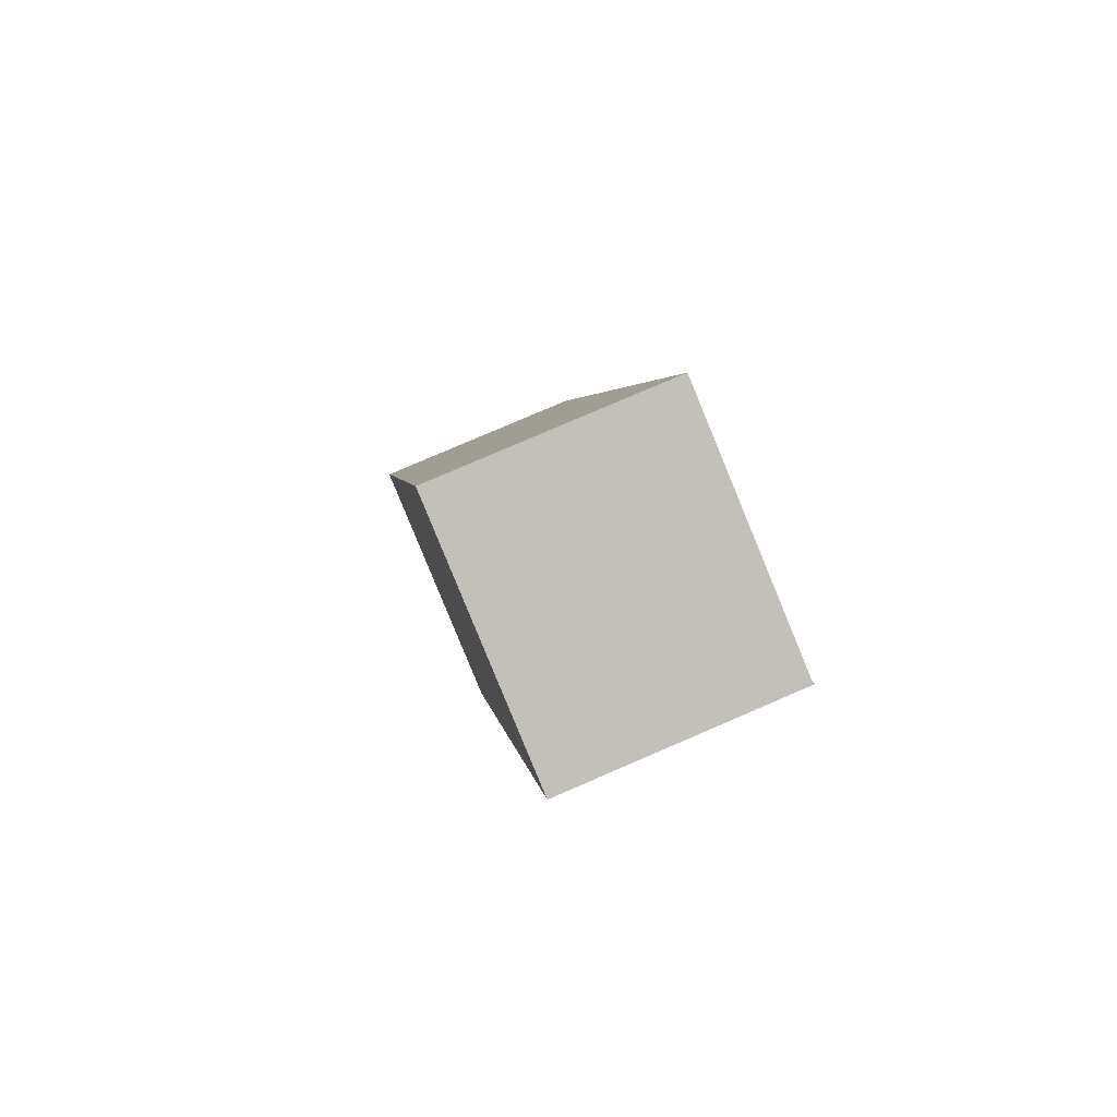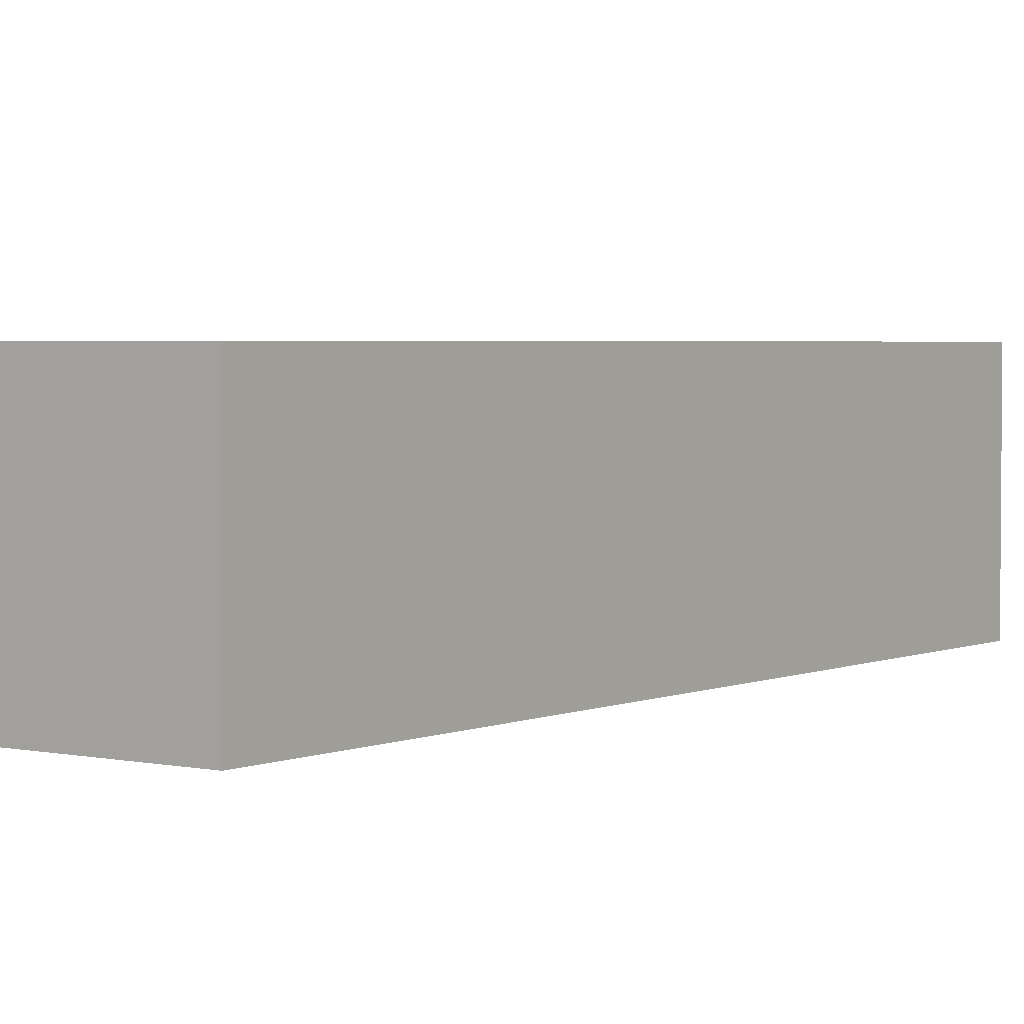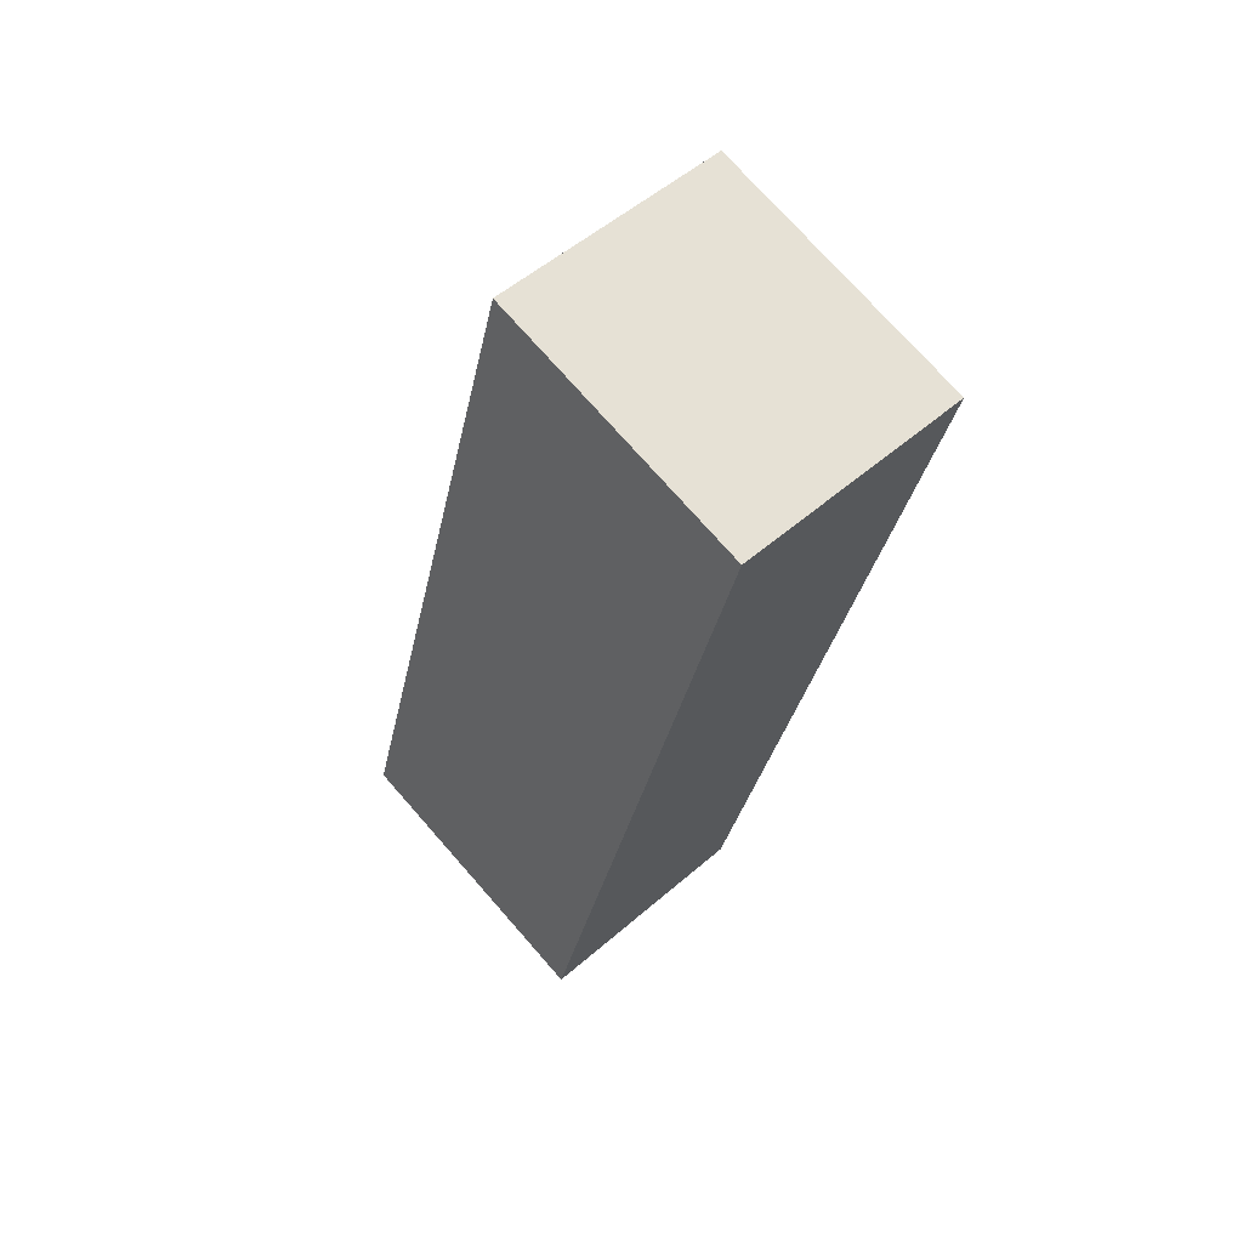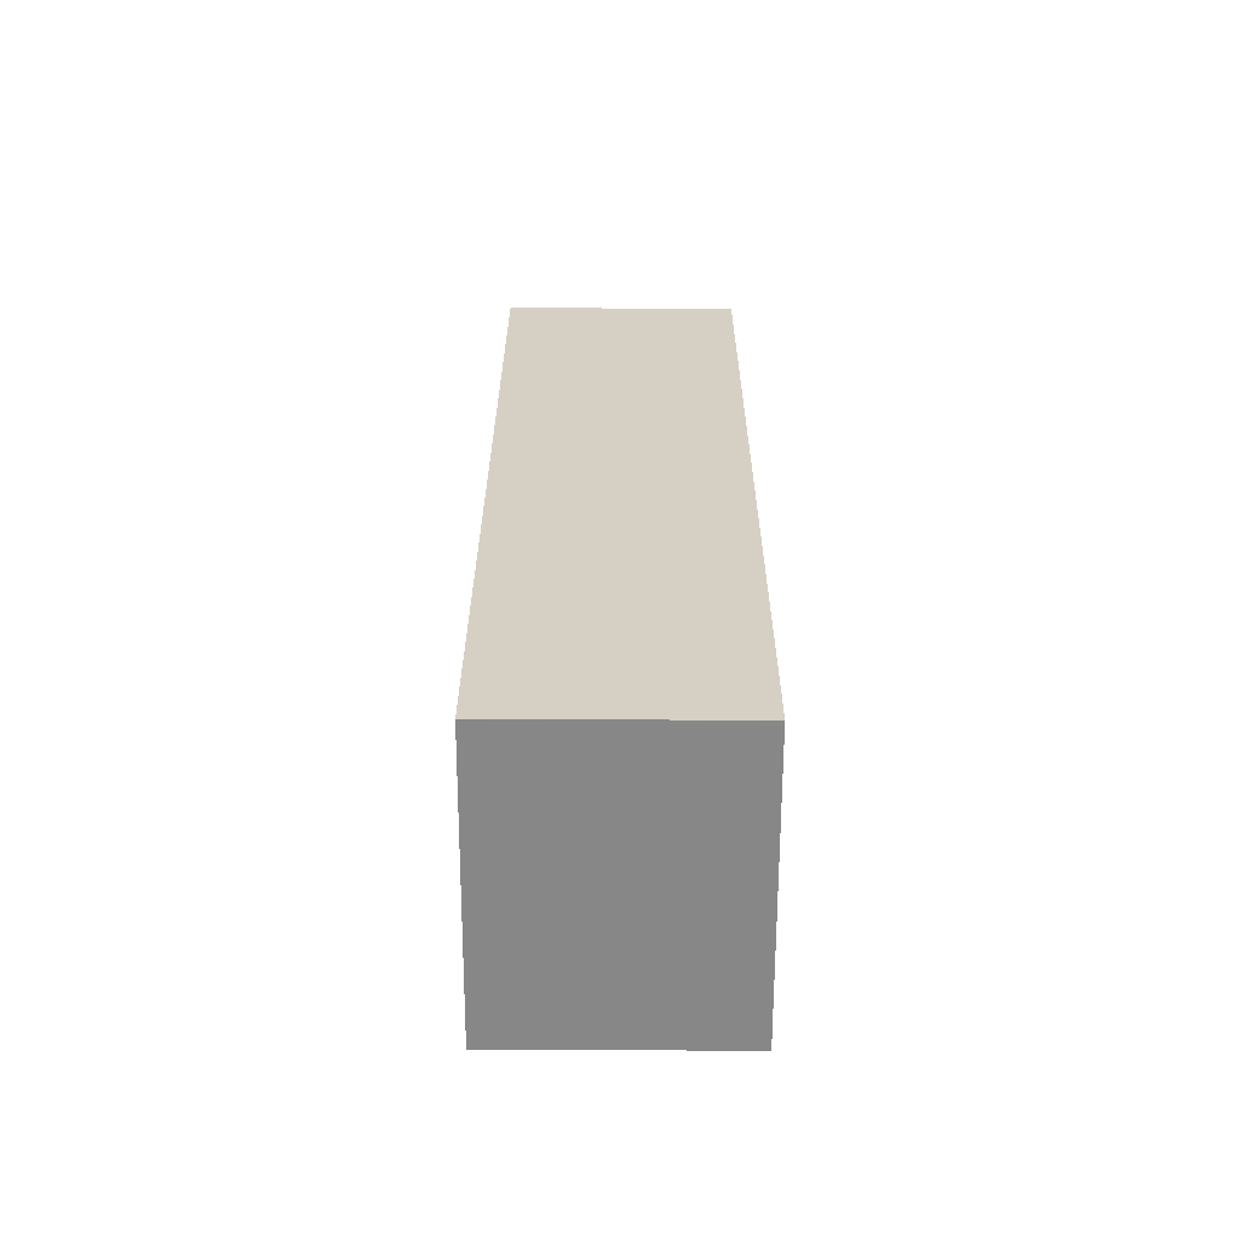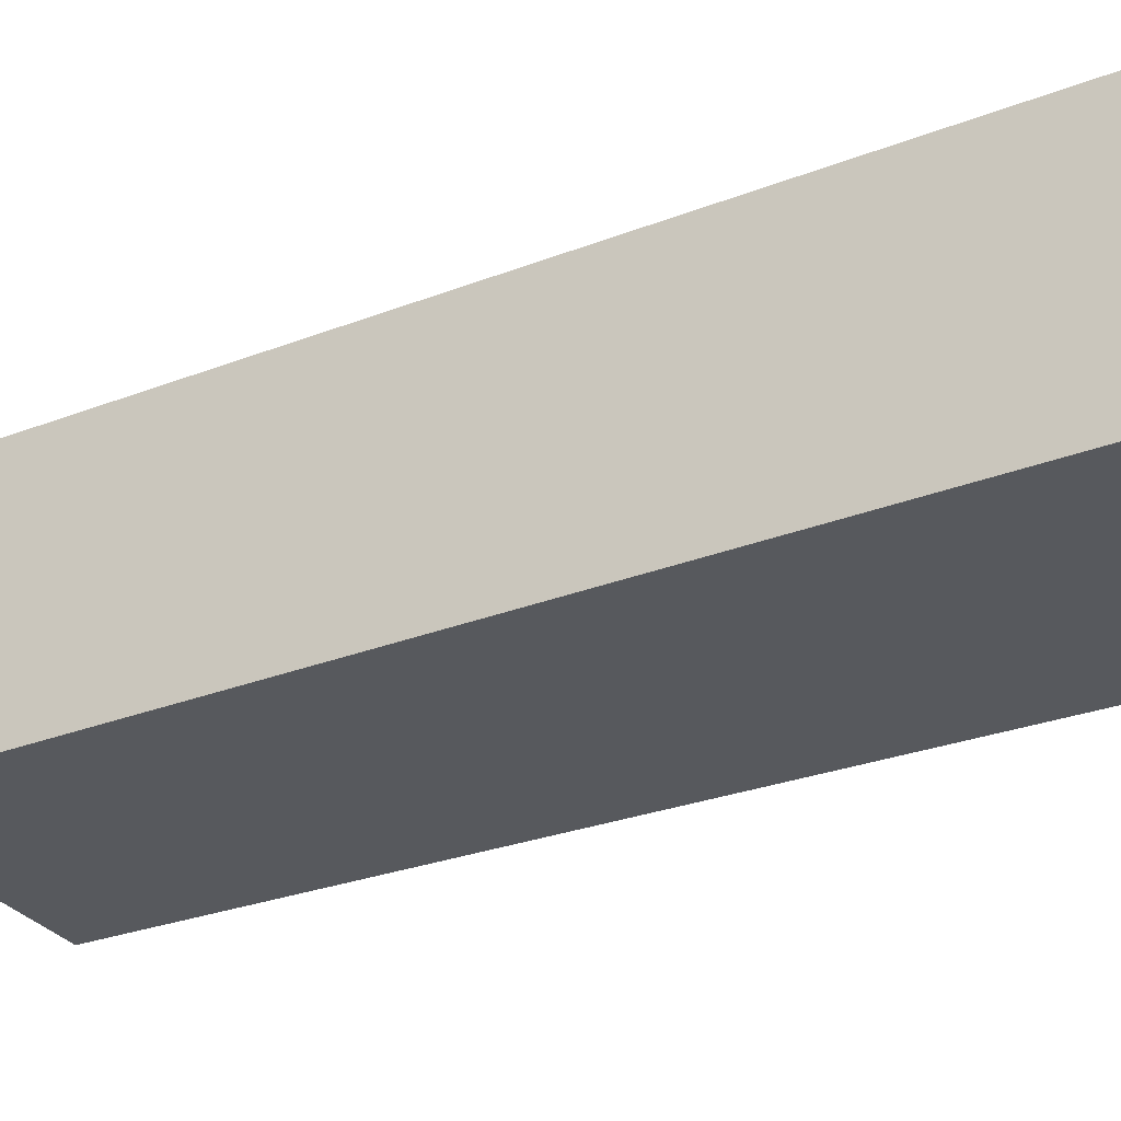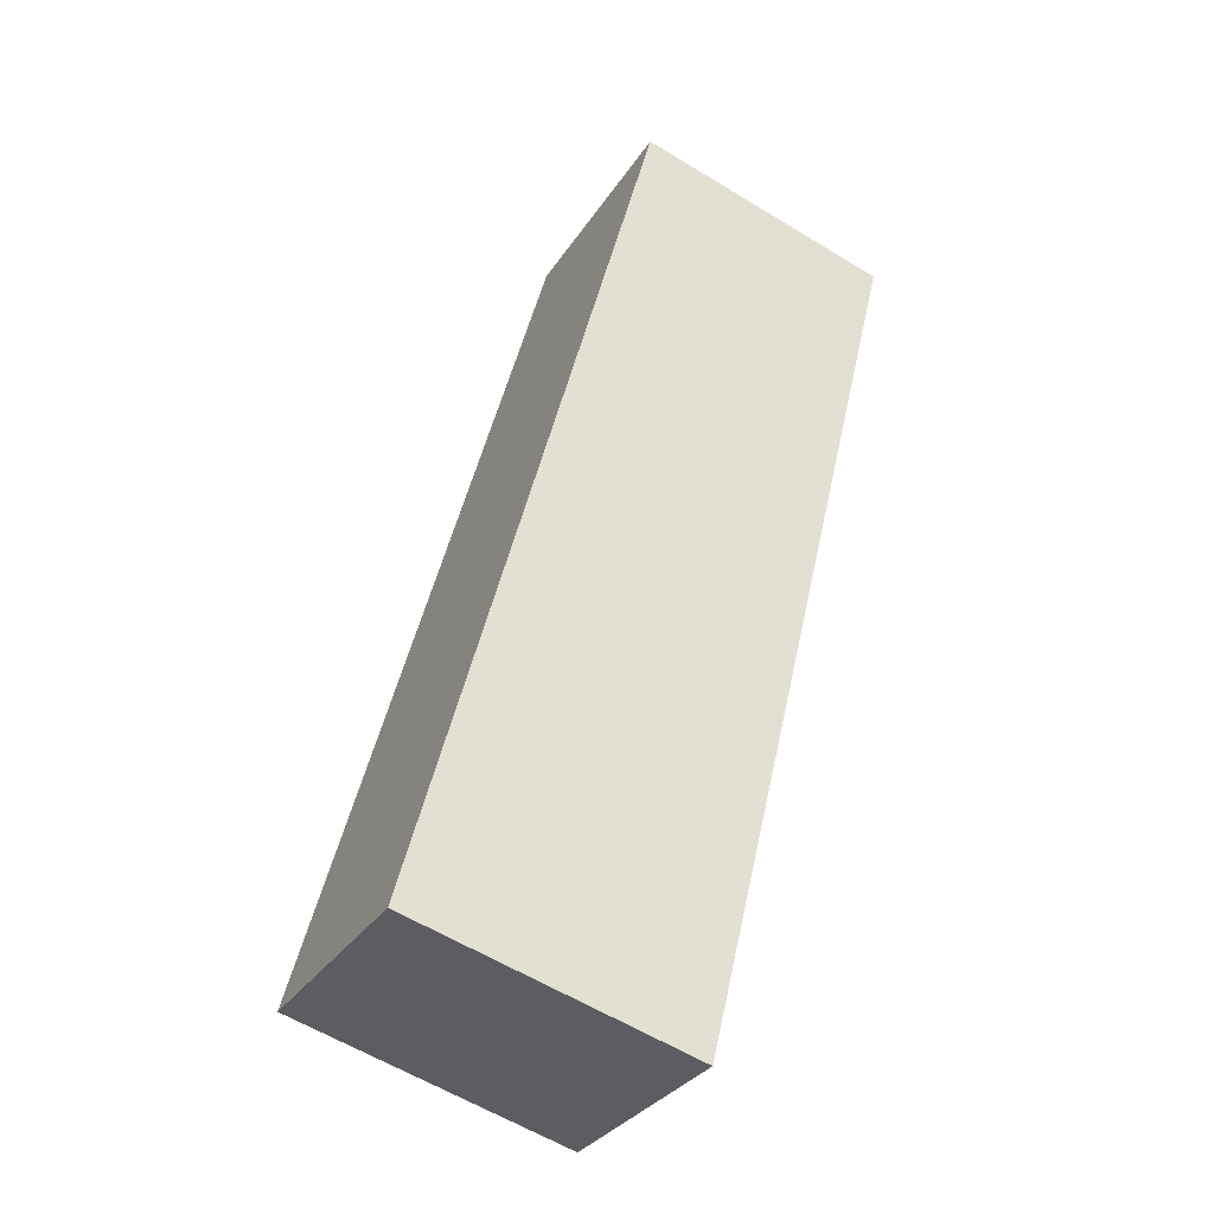
<metadata>
{"format":"obj","ext":"obj","renderer":"f3d","projection":"perspective","resolution":1024,"background":"white","views":[{"elev":79.1,"azim":66.7,"up":"+Z"},{"elev":3.1,"azim":-129.1,"up":"+Y"},{"elev":52.7,"azim":46.9,"up":"+Z"},{"elev":-77.7,"azim":89.8,"up":"+Z"},{"elev":-29.0,"azim":133.9,"up":"+Y"},{"elev":-32.0,"azim":-27.7,"up":"+Z"}]}
</metadata>
<code>
v  4.602 3.889 -1.246
v  5.581 3.889 2.429
v  4.684 3.889 -1.268
v  3.413 3.889 -0.924
v  8.28 3.889 13.55
v  3.934 3.889 14.76
v  1.663 3.889 -0.45
v  0 3.889 2.381e-16
v  4.684 7.764e-17 -1.268
v  1.663 2.755e-17 -0.45
v  0 0 0
v  4.602 7.63e-17 -1.246
v  3.413 5.658e-17 -0.924
v  3.934 -9.039e-16 14.76
v  8.28 -8.297e-16 13.55
v  5.581 -1.487e-16 2.429
g defaultobject
f 1 2 3
f 2 1 4
f 2 4 5
f 5 4 6
f 6 4 7
f 6 7 8
f 9 1 3
f 1 9 4
f 4 9 7
f 7 9 8
f 8 9 10
f 8 10 11
f 10 9 12
f 10 12 13
f 11 6 8
f 6 11 14
f 14 5 6
f 5 14 15
f 2 9 3
f 9 2 16
f 16 2 5
f 16 5 15
f 16 12 9
f 12 16 13
f 13 16 10
f 10 16 11
f 11 16 14
f 14 16 15

</code>
